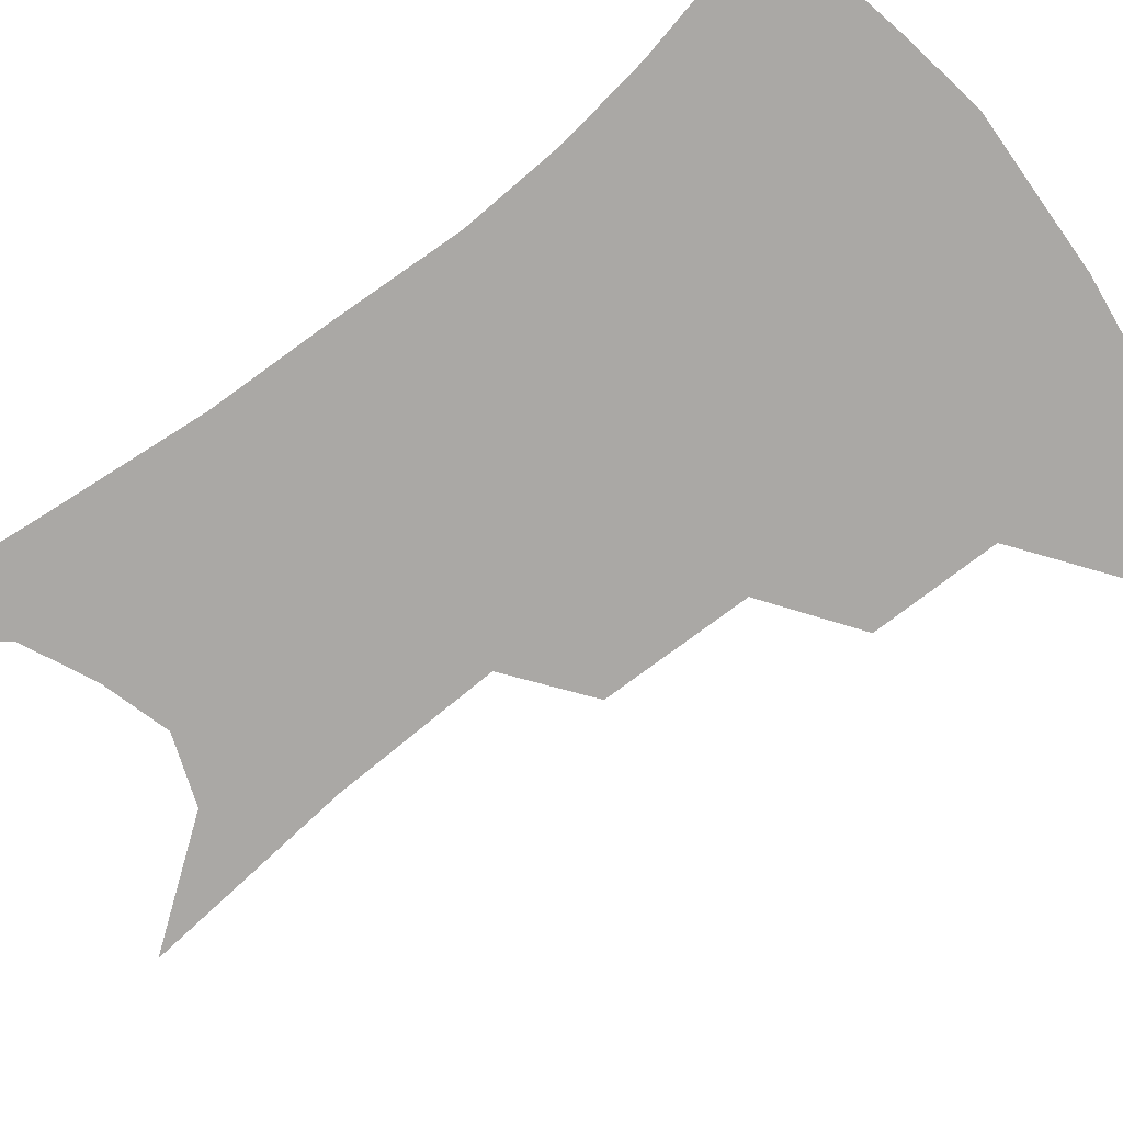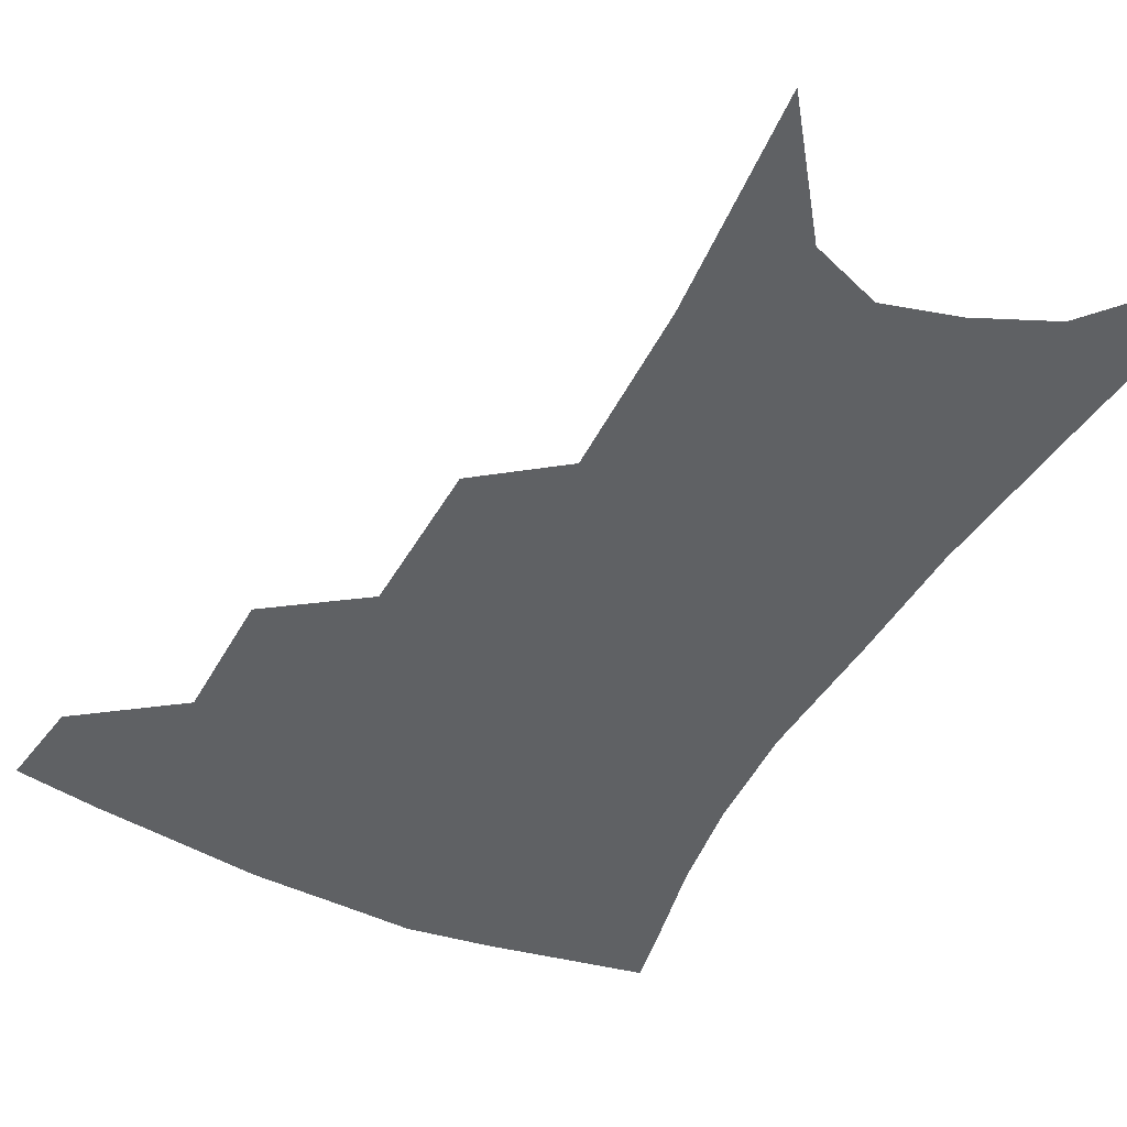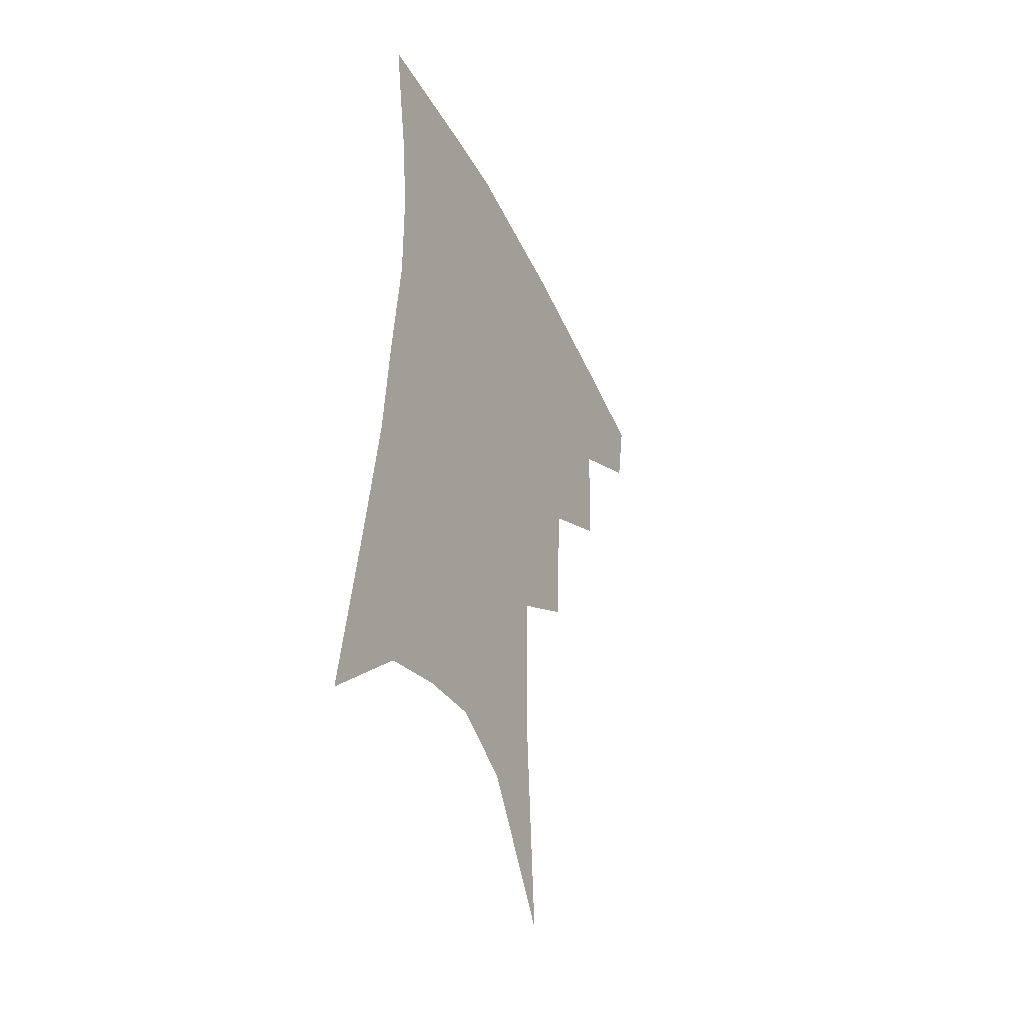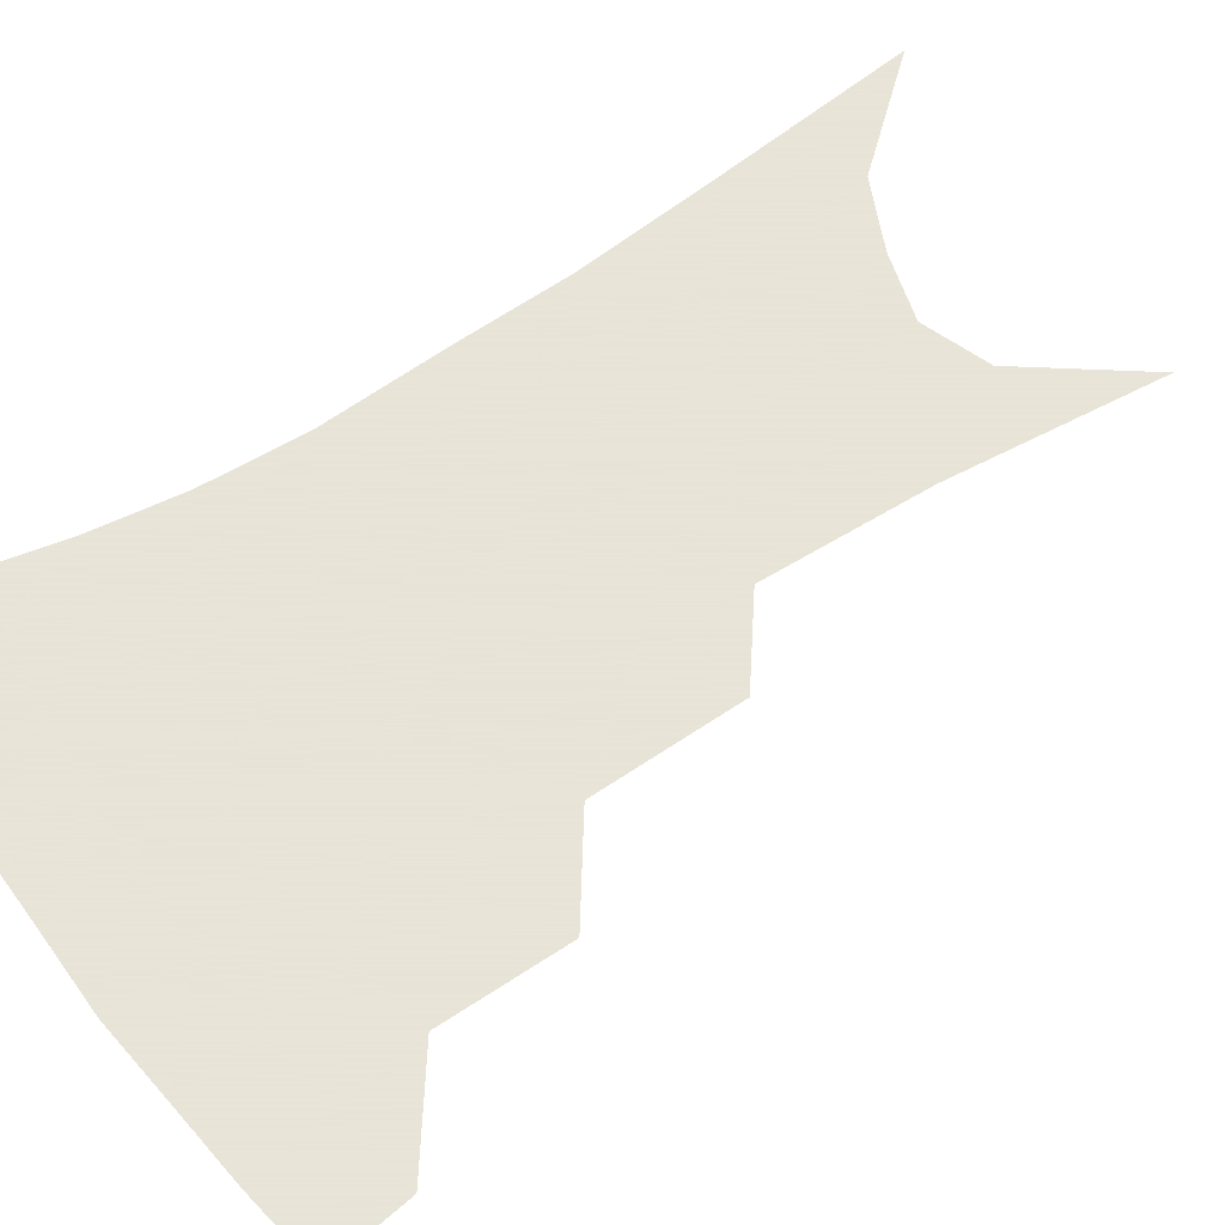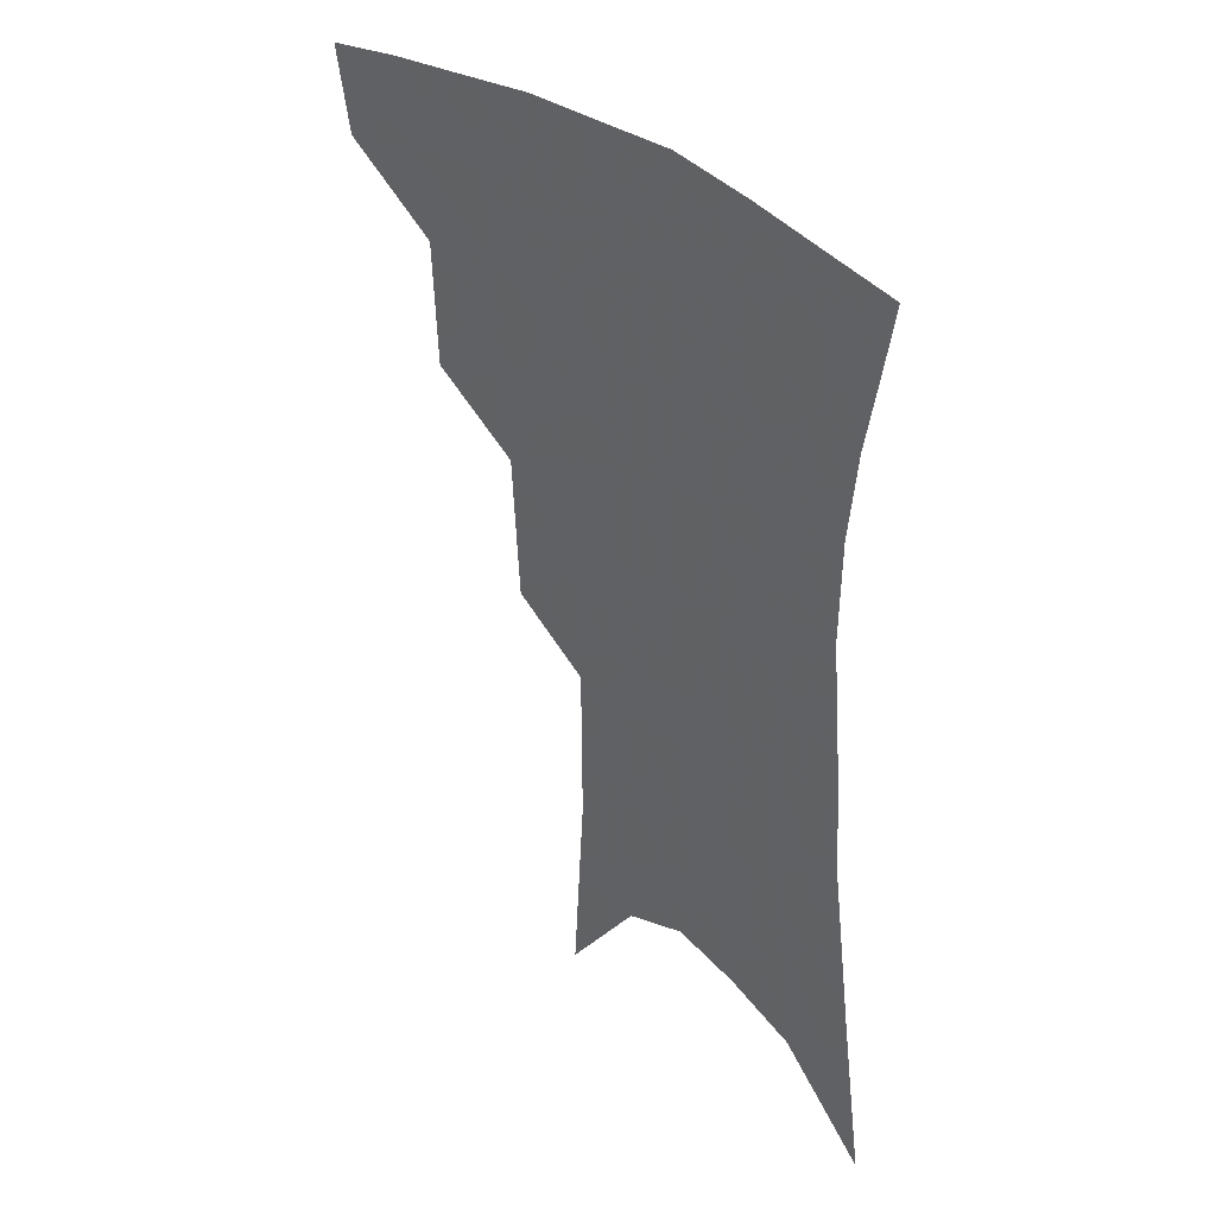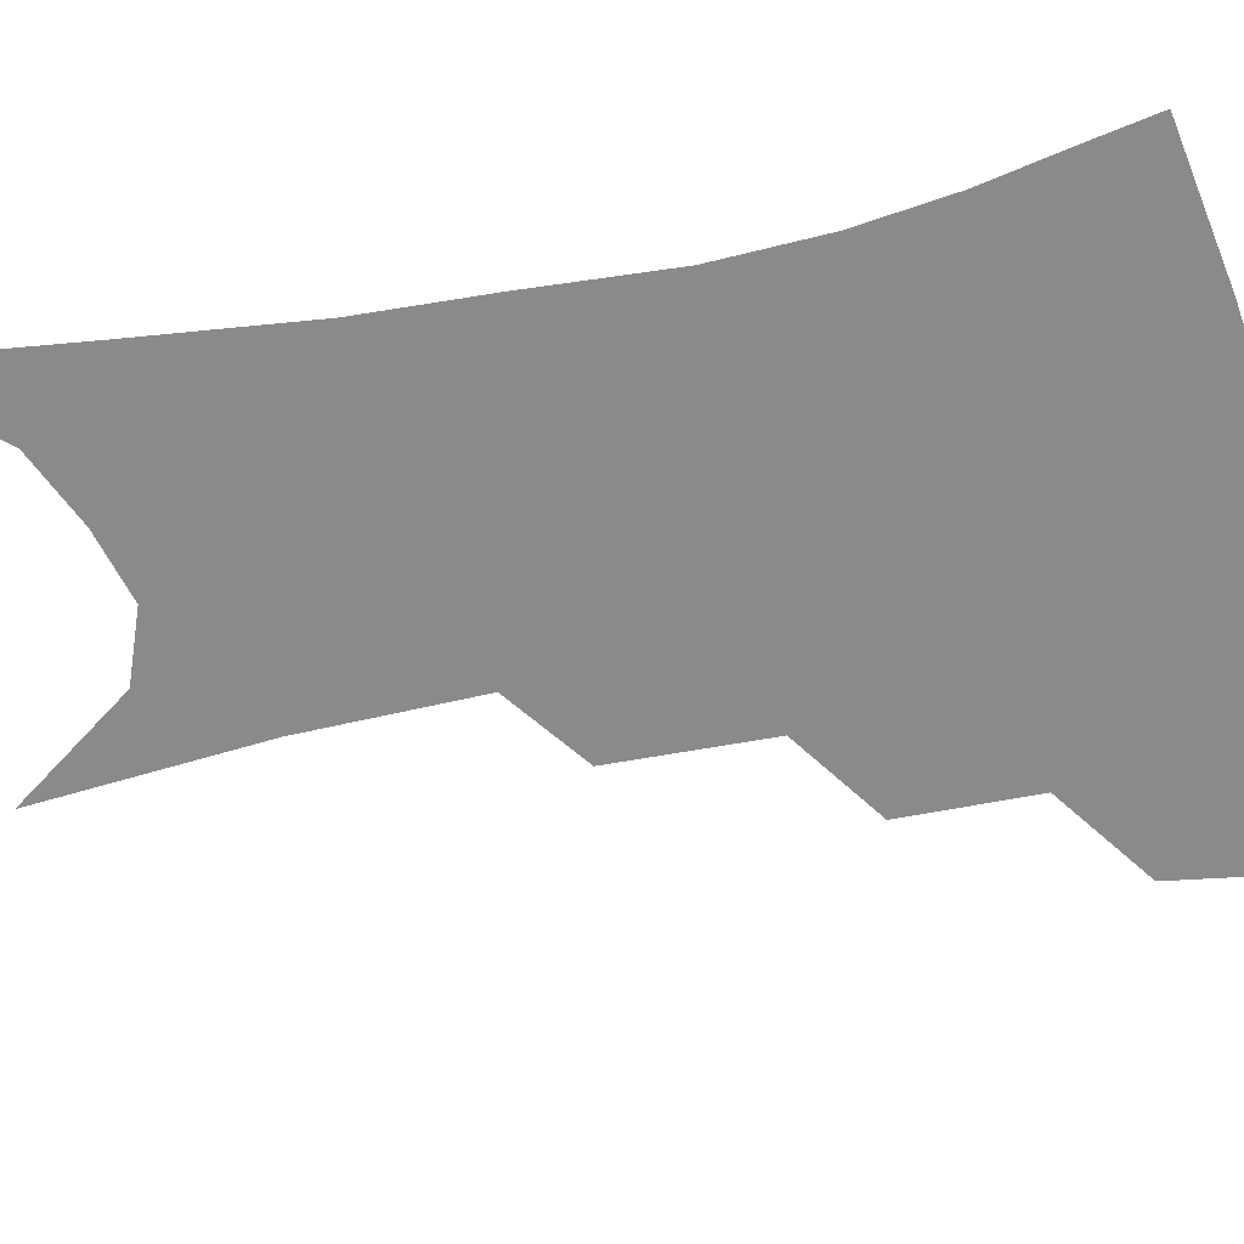
<metadata>
{"format":"obj","ext":"obj","renderer":"f3d","projection":"perspective","resolution":1024,"background":"white","views":[{"elev":-75.2,"azim":130.0,"up":"+Z"},{"elev":-46.4,"azim":-25.1,"up":"+Z"},{"elev":-44.6,"azim":115.5,"up":"+Y"},{"elev":61.4,"azim":-121.5,"up":"+Z"},{"elev":39.8,"azim":45.0,"up":"+Y"},{"elev":-63.4,"azim":103.5,"up":"+Z"}]}
</metadata>
<code>
v 479 348.2 0
v 474.4 373.9 0
v 510.6 289.1 0
v 508.9 328.1 0
v 504.3 354.1 0
v 499.1 379.1 0
v 540.8 225.3 0
v 538.3 271 0
v 535.4 307 0
v 532.5 334.9 0
v 528.5 358.7 0
v 524.1 383.3 0
v 561.4 89.76 0
v 565.4 156.6 0
v 565.1 208.3 0
v 561.1 244.9 0
v 559 283.9 0
v 557.7 315.3 0
v 555.5 339.4 0
v 552.3 362.5 0
v 548.6 387.5 0
v 585.8 125.8 0
v 585.7 178.5 0
v 583.2 220.6 0
v 580.6 257.6 0
v 579.2 291 0
v 578.9 320 0
v 578.1 342.3 0
v 576.8 364.4 0
v 573.4 389.4 0
v 606.1 134.3 0
v 604.1 180 0
v 601.1 227.5 0
v 599.3 263.5 0
v 598.7 294.4 0
v 599 320.9 0
v 599.6 343.8 0
v 599.6 365.3 0
v 597.1 391.3 0
v 627.1 129.3 0
v 622.6 183.5 0
v 619 228.4 0
v 617.5 263.2 0
v 617.4 294.5 0
v 618.5 320.8 0
v 620.2 343.1 0
v 622.2 364.7 0
v 621.7 388.5 0
v 649.2 120.3 0
v 642.8 175.2 0
v 638.3 220 0
v 636.8 254.7 0
v 636.1 288.2 0
v 637.2 317.9 0
v 640.2 341.6 0
v 643.4 363.1 0
v 645.5 384.6 0
v 677.6 89.73 0
v 669.3 148.1 0
v 662.5 197.8 0
v 659.9 234.9 0
v 656.1 276.1 0
v 656.5 308.3 0
v 659.3 336.4 0
v 663.4 360.3 0
v 666.8 381.3 0
v 721 391 0
f 4 5 1
f 1 5 2
f 5 6 2
f 8 9 3
f 3 9 4
f 9 10 4
f 4 10 5
f 10 11 5
f 5 11 6
f 11 12 6
f 15 16 7
f 7 16 8
f 16 17 8
f 8 17 9
f 17 18 9
f 9 18 10
f 18 19 10
f 10 19 11
f 19 20 11
f 11 20 12
f 20 21 12
f 13 22 14
f 22 23 14
f 14 23 15
f 23 24 15
f 15 24 16
f 24 25 16
f 16 25 17
f 25 26 17
f 17 26 18
f 26 27 18
f 18 27 19
f 27 28 19
f 19 28 20
f 28 29 20
f 20 29 21
f 29 30 21
f 22 31 23
f 31 32 23
f 23 32 24
f 32 33 24
f 24 33 25
f 33 34 25
f 25 34 26
f 34 35 26
f 26 35 27
f 35 36 27
f 27 36 28
f 36 37 28
f 28 37 29
f 37 38 29
f 29 38 30
f 38 39 30
f 31 40 32
f 40 41 32
f 32 41 33
f 41 42 33
f 33 42 34
f 42 43 34
f 34 43 35
f 43 44 35
f 35 44 36
f 44 45 36
f 36 45 37
f 45 46 37
f 37 46 38
f 46 47 38
f 38 47 39
f 47 48 39
f 40 49 41
f 49 50 41
f 41 50 42
f 50 51 42
f 42 51 43
f 51 52 43
f 43 52 44
f 52 53 44
f 44 53 45
f 53 54 45
f 45 54 46
f 54 55 46
f 46 55 47
f 55 56 47
f 47 56 48
f 56 57 48
f 49 58 50
f 58 59 50
f 50 59 51
f 59 60 51
f 51 60 52
f 60 61 52
f 52 61 53
f 61 62 53
f 53 62 54
f 62 63 54
f 54 63 55
f 63 64 55
f 55 64 56
f 64 65 56
f 56 65 57
f 65 66 57

</code>
